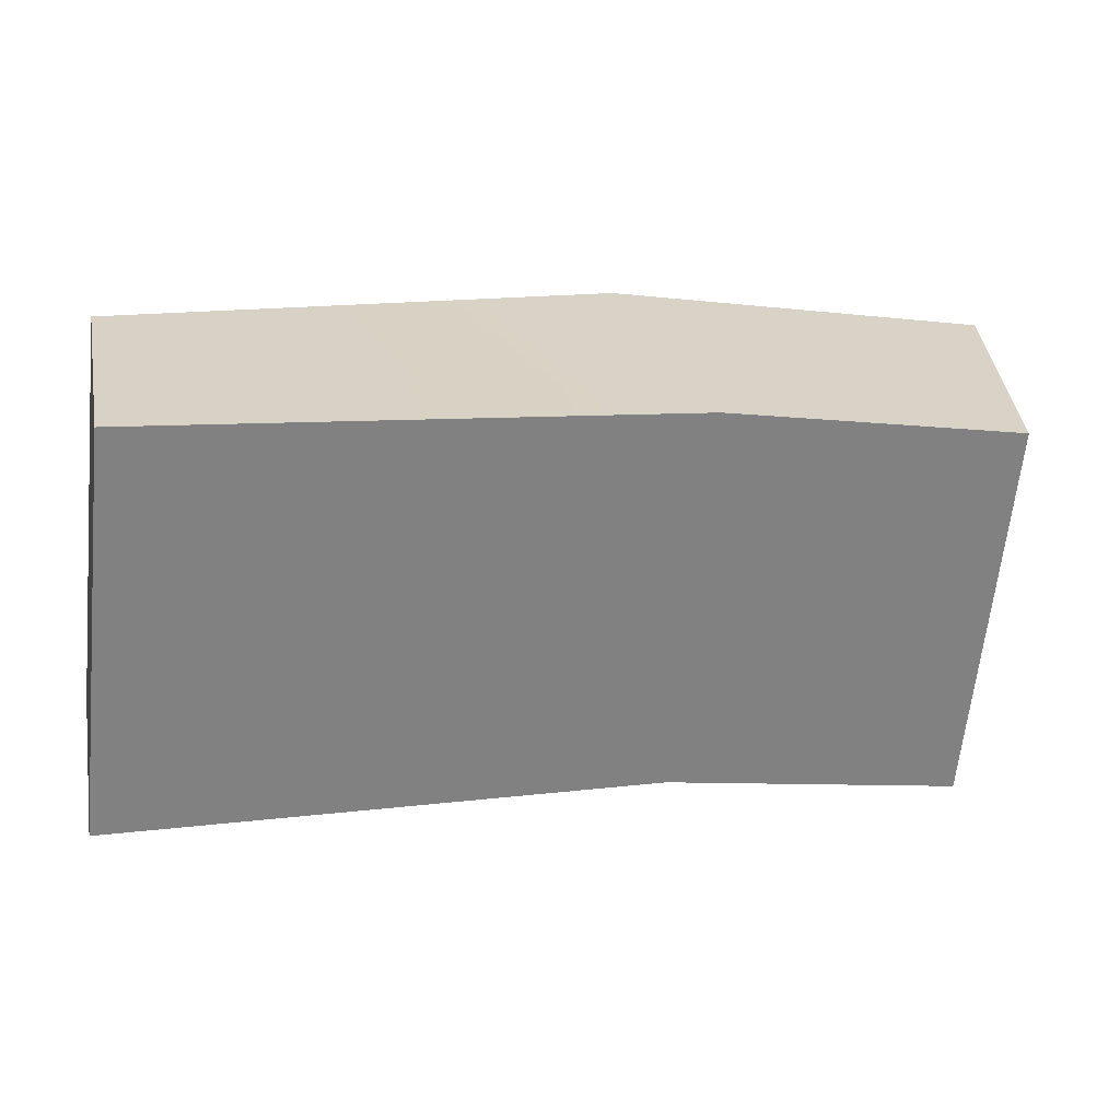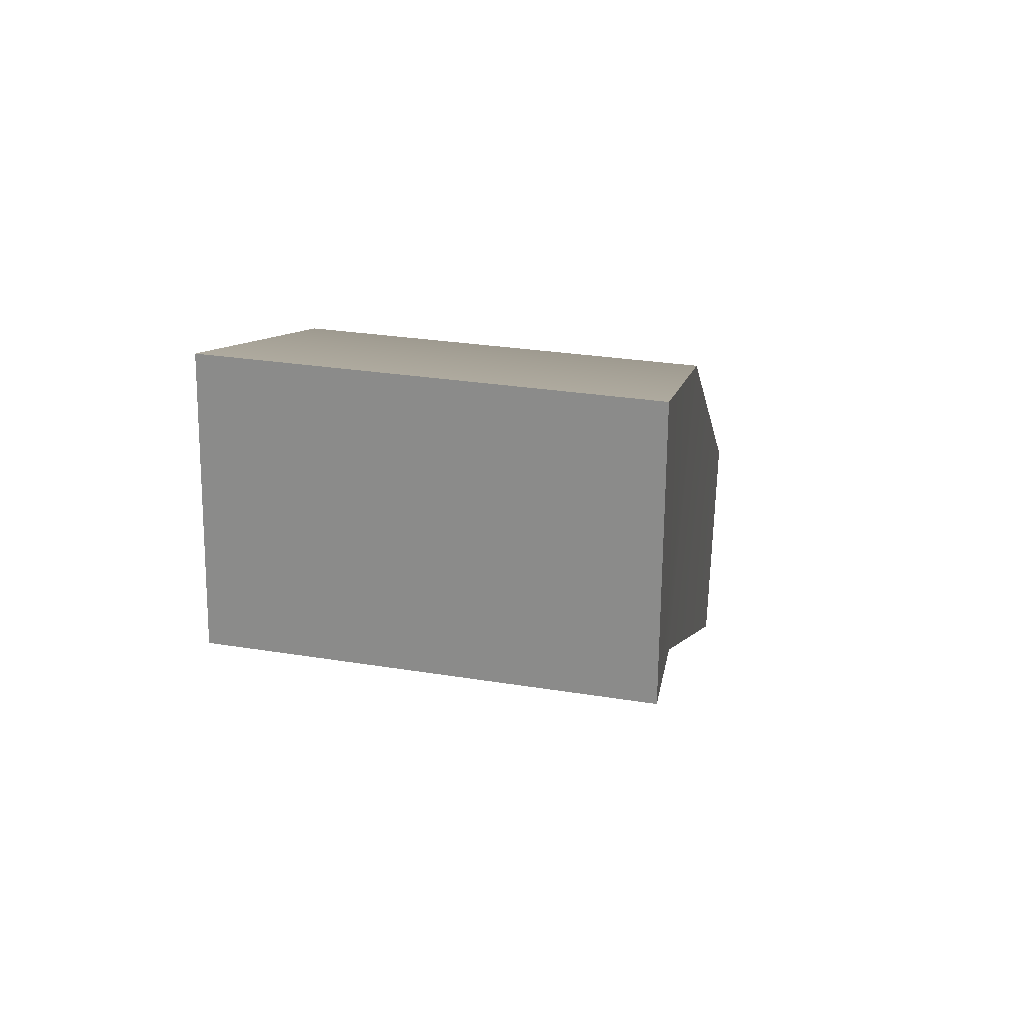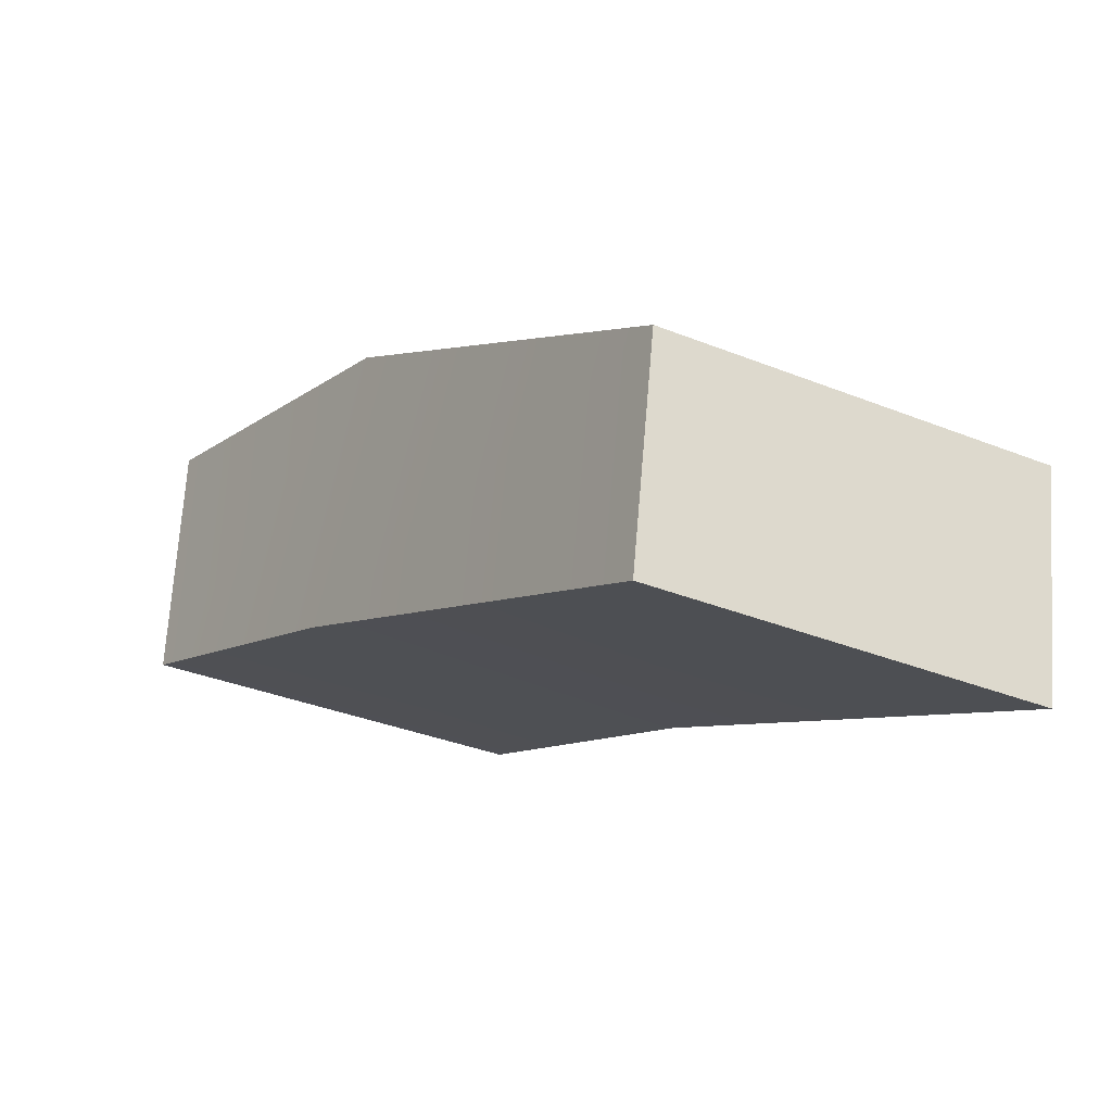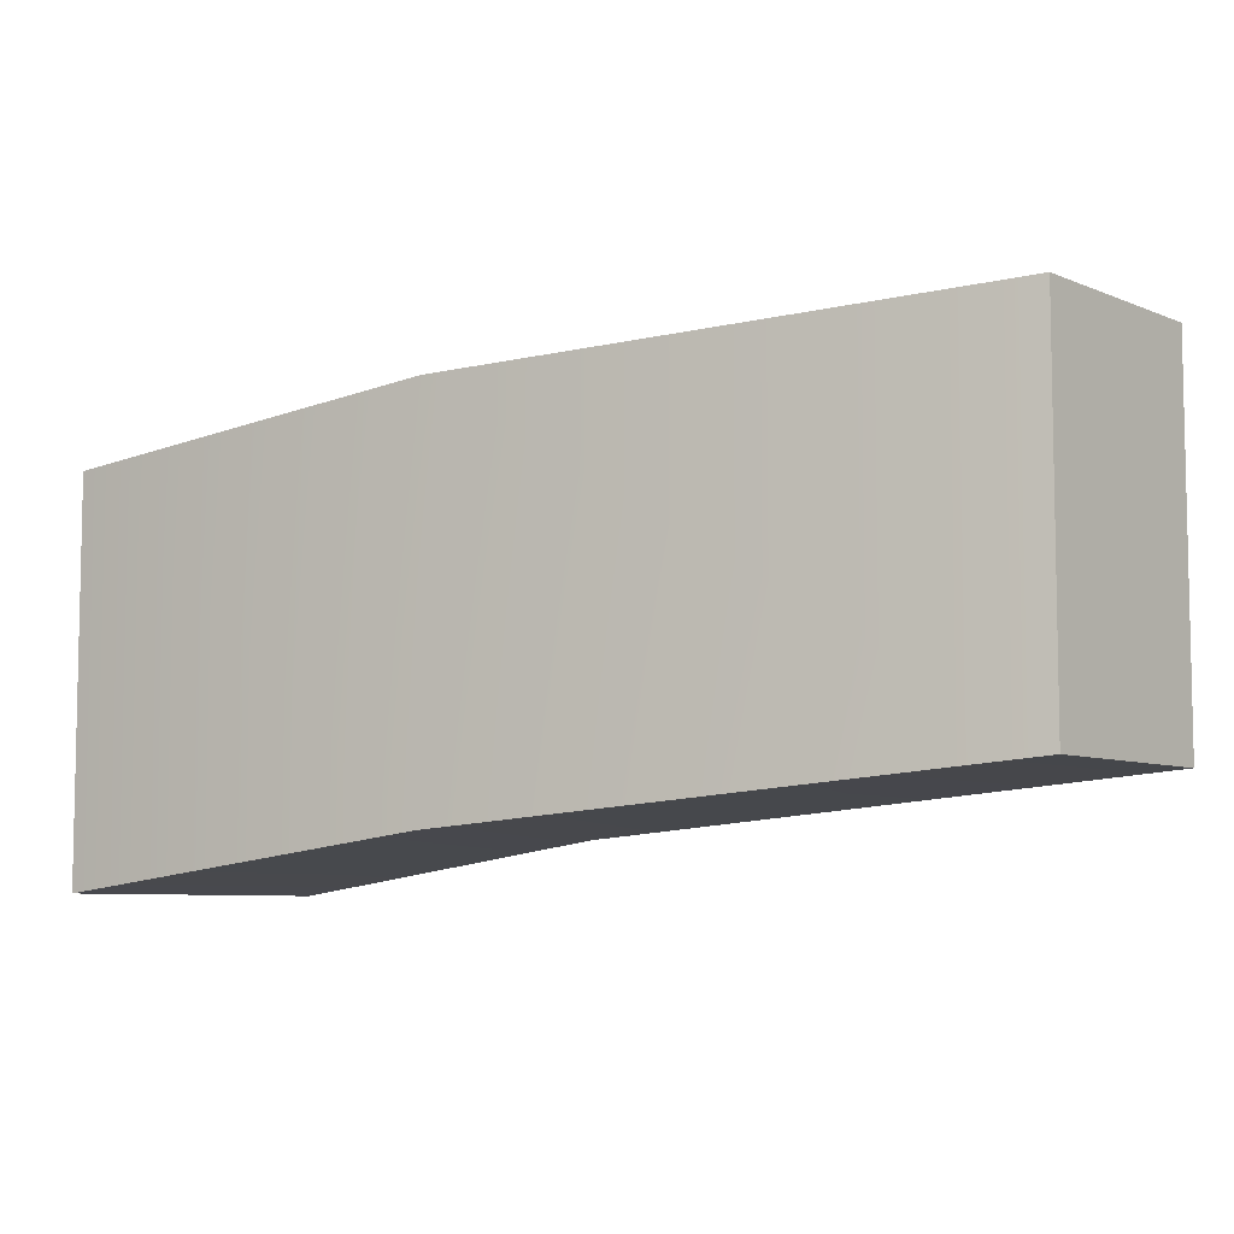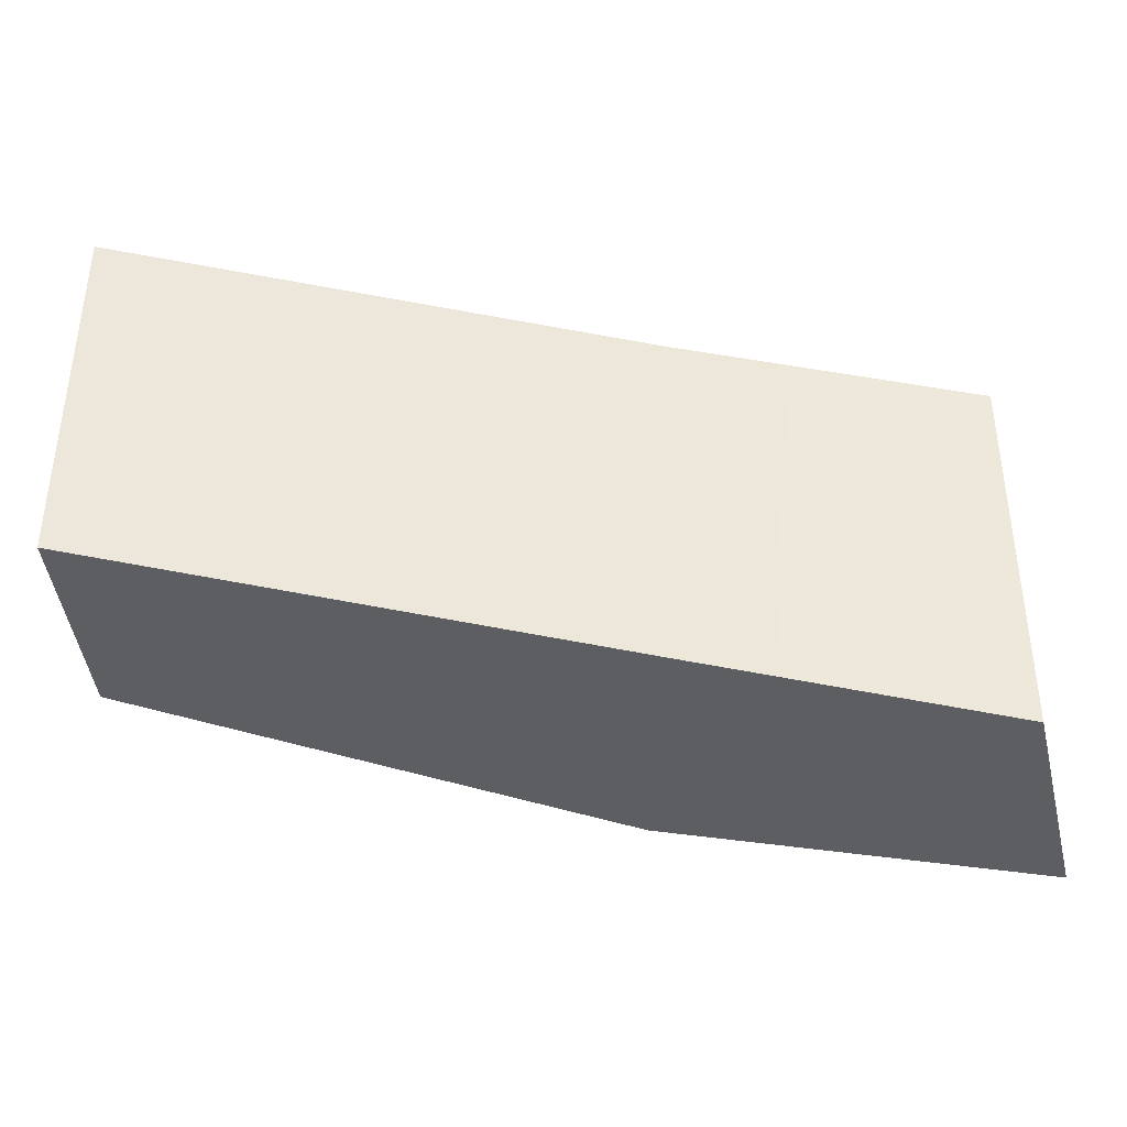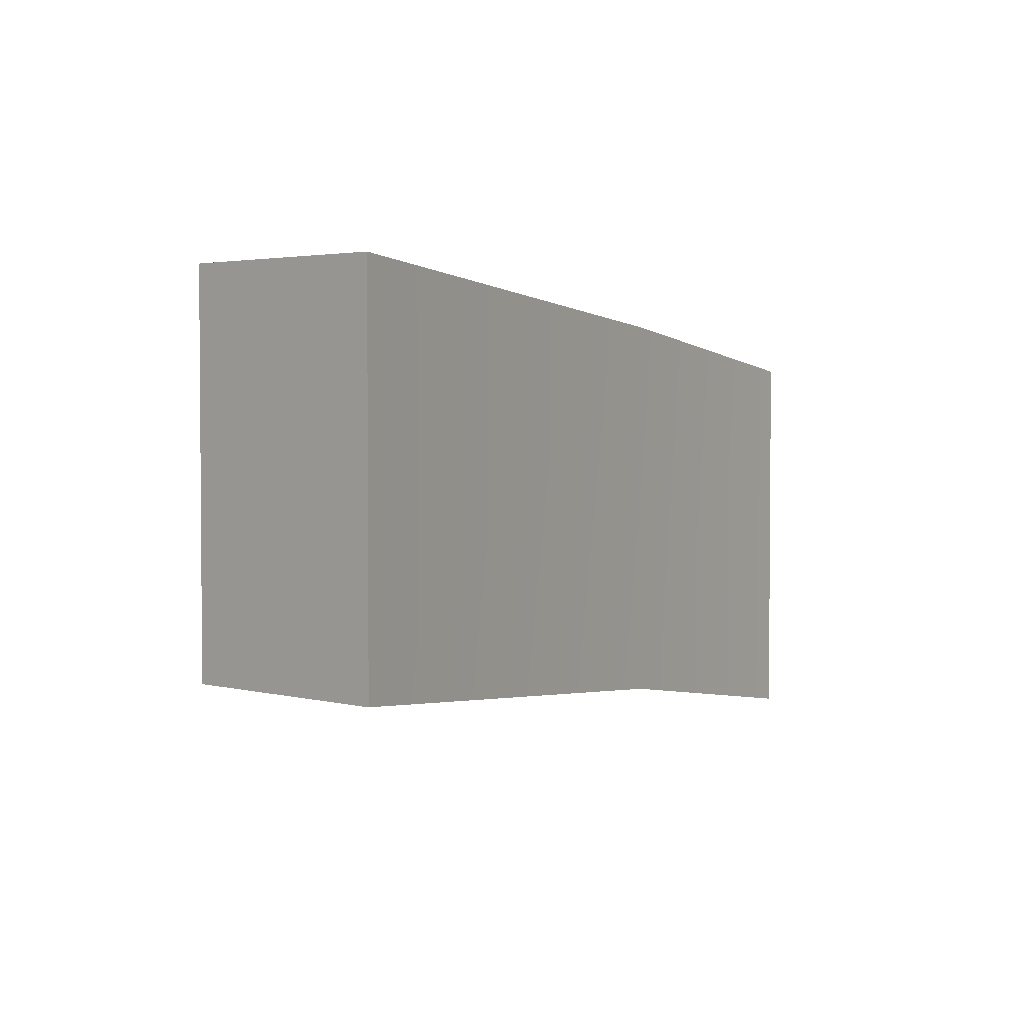
<metadata>
{"format":"obj","ext":"obj","renderer":"f3d","projection":"perspective","resolution":1024,"background":"white","views":[{"elev":-62.1,"azim":-5.9,"up":"+Y"},{"elev":24.9,"azim":105.5,"up":"+Y"},{"elev":-35.3,"azim":-117.9,"up":"+Y"},{"elev":-7.1,"azim":-129.3,"up":"+Z"},{"elev":-39.6,"azim":16.0,"up":"+Z"},{"elev":2.9,"azim":-37.1,"up":"+Z"}]}
</metadata>
<code>
g parts_col_169
v -1.59 -0.3517 -0.5245
v -1.44 -1.157 -0.5245
v 0.4553 -0.2583 -0.7177
v 0.1154 0.7175 -0.7177
v 1.59 0.1728 -0.9021
v 1.552 1.157 -0.9021
v 0.4553 -0.2583 0.7352
v -1.44 -1.157 0.9021
v -1.59 -0.3517 0.9021
v 0.1154 0.7175 0.7352
v 1.59 0.1728 0.5758
v 1.552 1.157 0.5758
v -1.44 -1.157 -0.5245
v -1.44 -1.157 0.9021
v 0.4553 -0.2583 0.7352
v 0.4553 -0.2583 -0.7177
v 1.59 0.1728 0.5758
v 1.59 0.1728 -0.9021
v 1.59 0.1728 -0.9021
v 1.59 0.1728 0.5758
v 1.552 1.157 0.5758
v 1.552 1.157 -0.9021
v 0.1154 0.7175 -0.7177
v 1.552 1.157 -0.9021
v 1.552 1.157 0.5758
v 0.1154 0.7175 0.7352
v -1.59 -0.3517 -0.5245
v -1.59 -0.3517 0.9021
v -1.59 -0.3517 -0.5245
v -1.59 -0.3517 0.9021
v -1.44 -1.157 0.9021
v -1.44 -1.157 -0.5245
g parts_col_169_0
f 3 2 1
f 4 3 1
f 5 3 4
f 6 5 4
f 9 8 7
f 10 9 7
f 10 7 11
f 12 10 11
f 15 14 13
f 16 15 13
f 17 15 16
f 18 17 16
f 21 20 19
f 22 21 19
f 25 24 23
f 26 25 23
f 26 23 27
f 28 26 27
f 31 30 29
f 32 31 29

</code>
